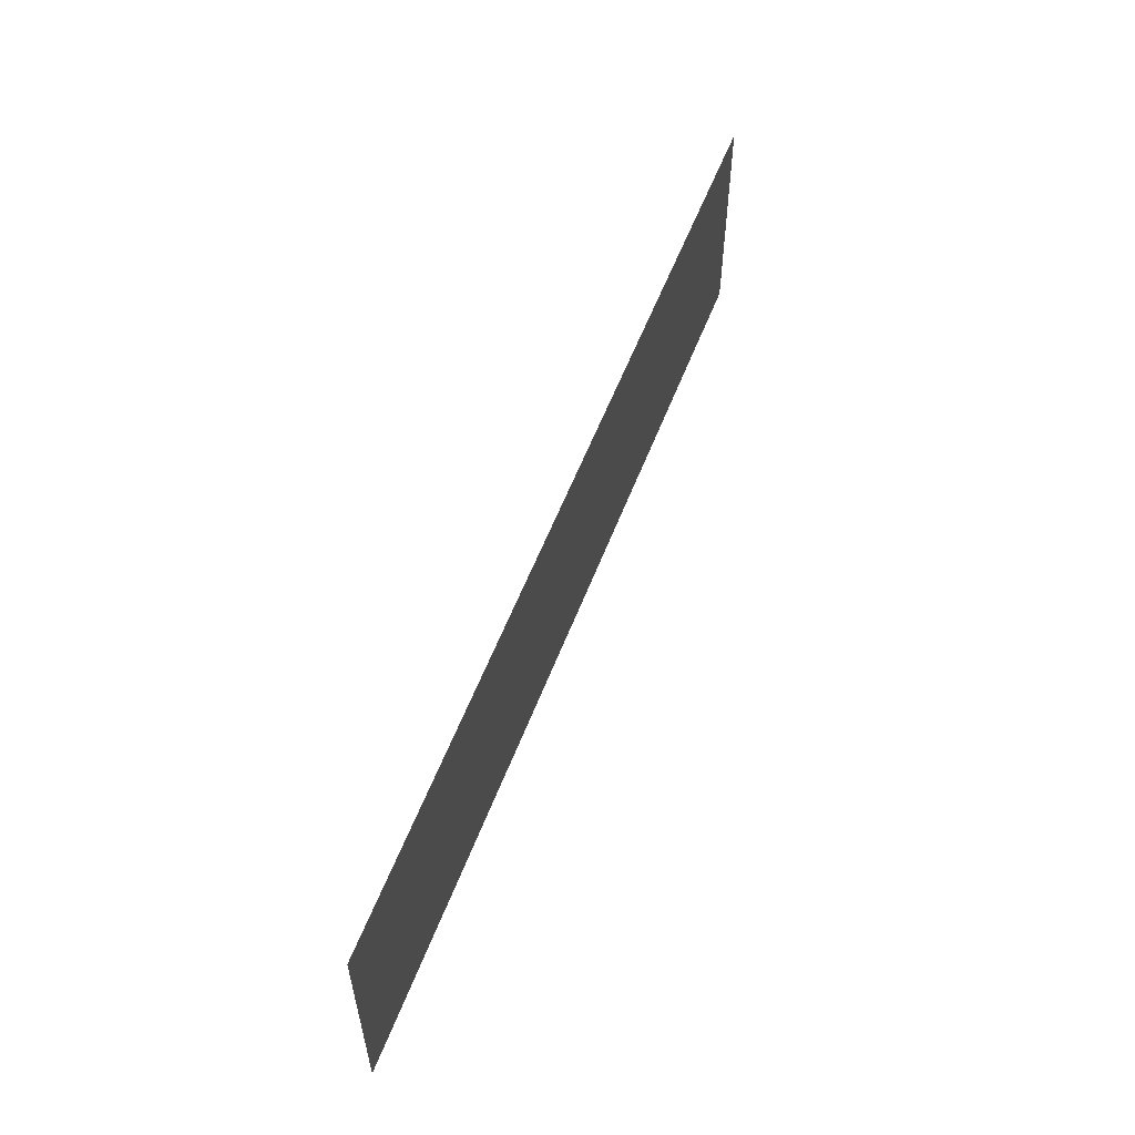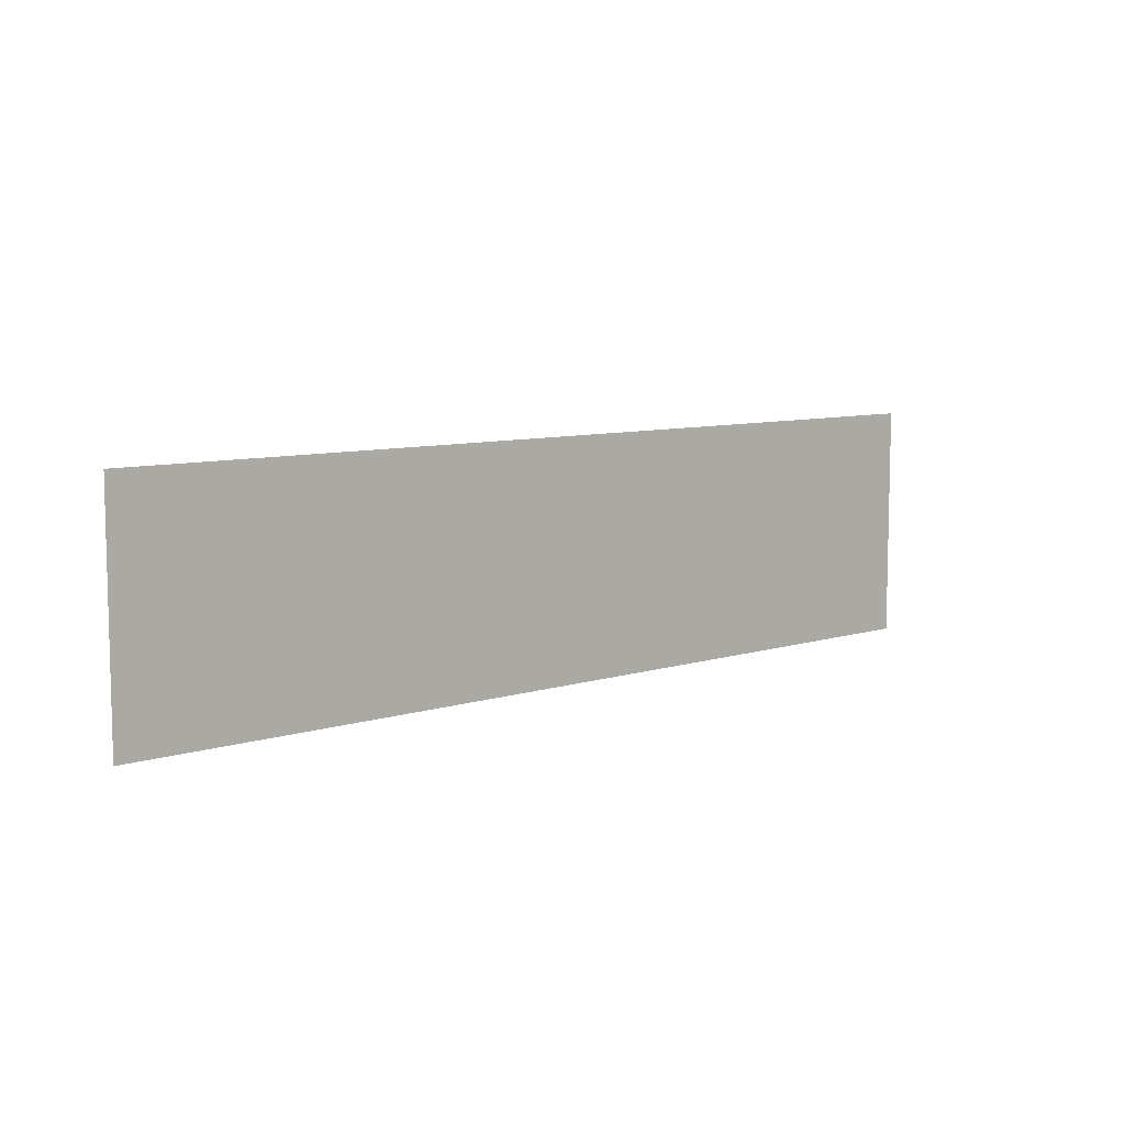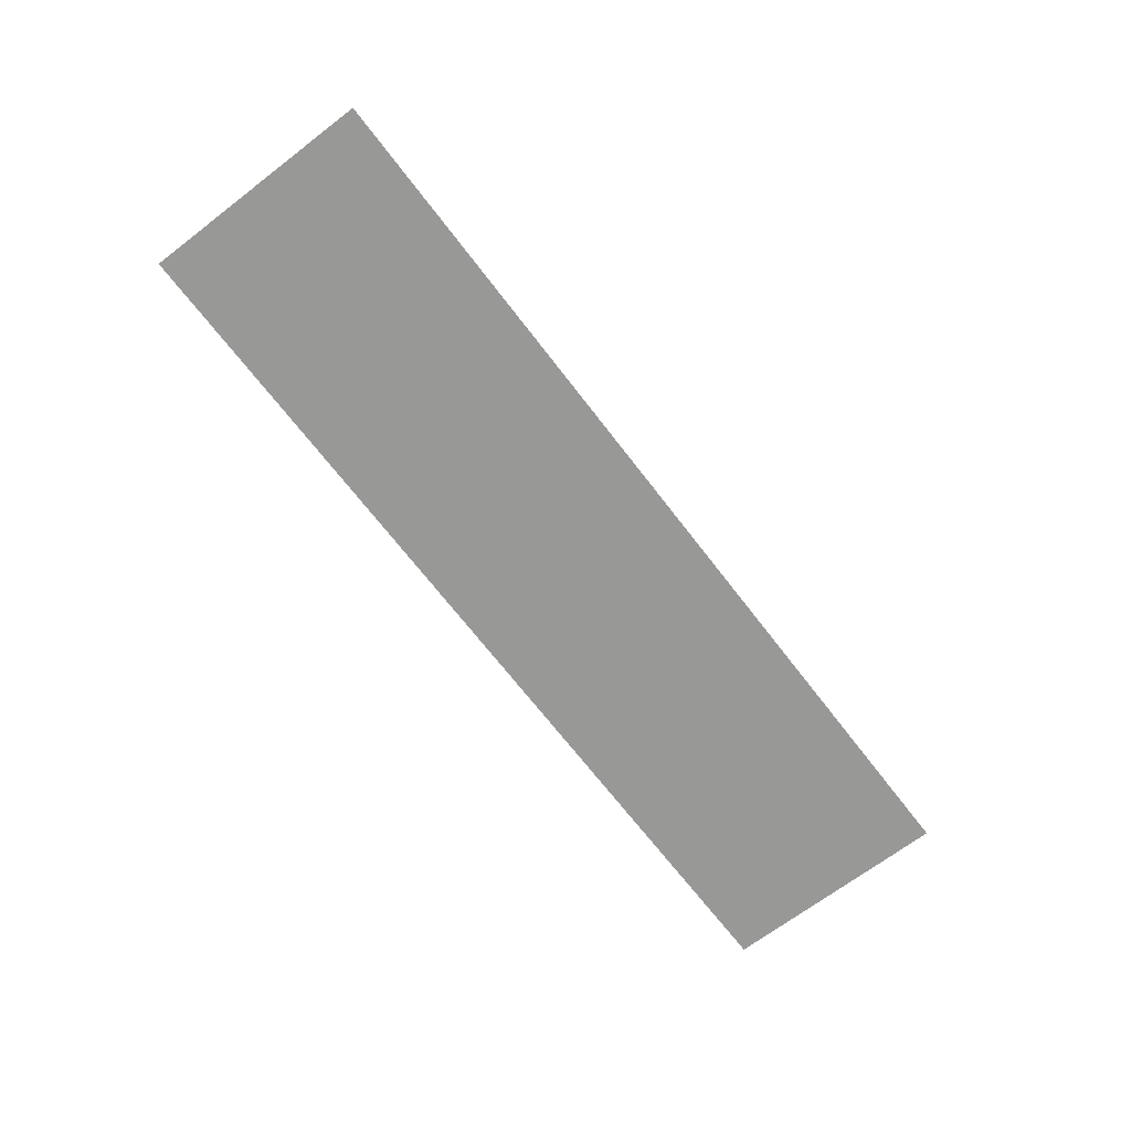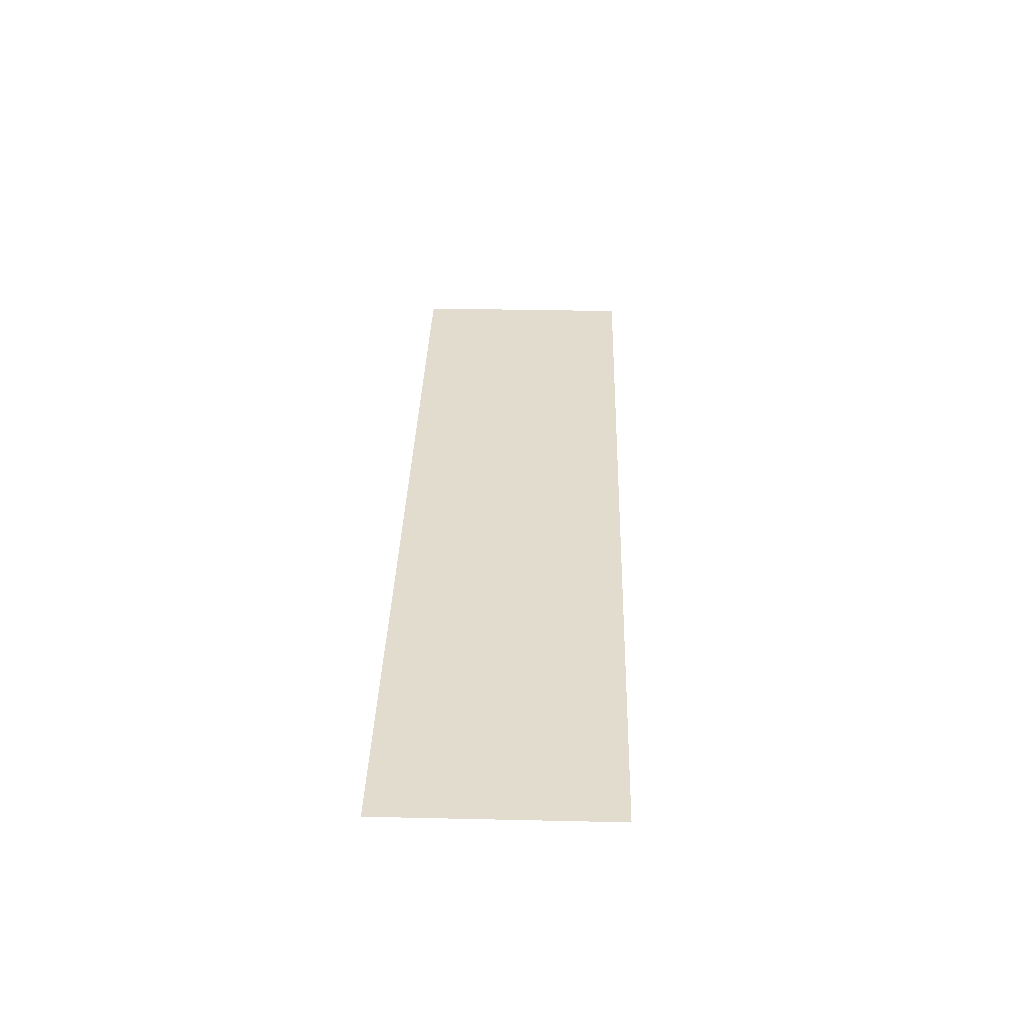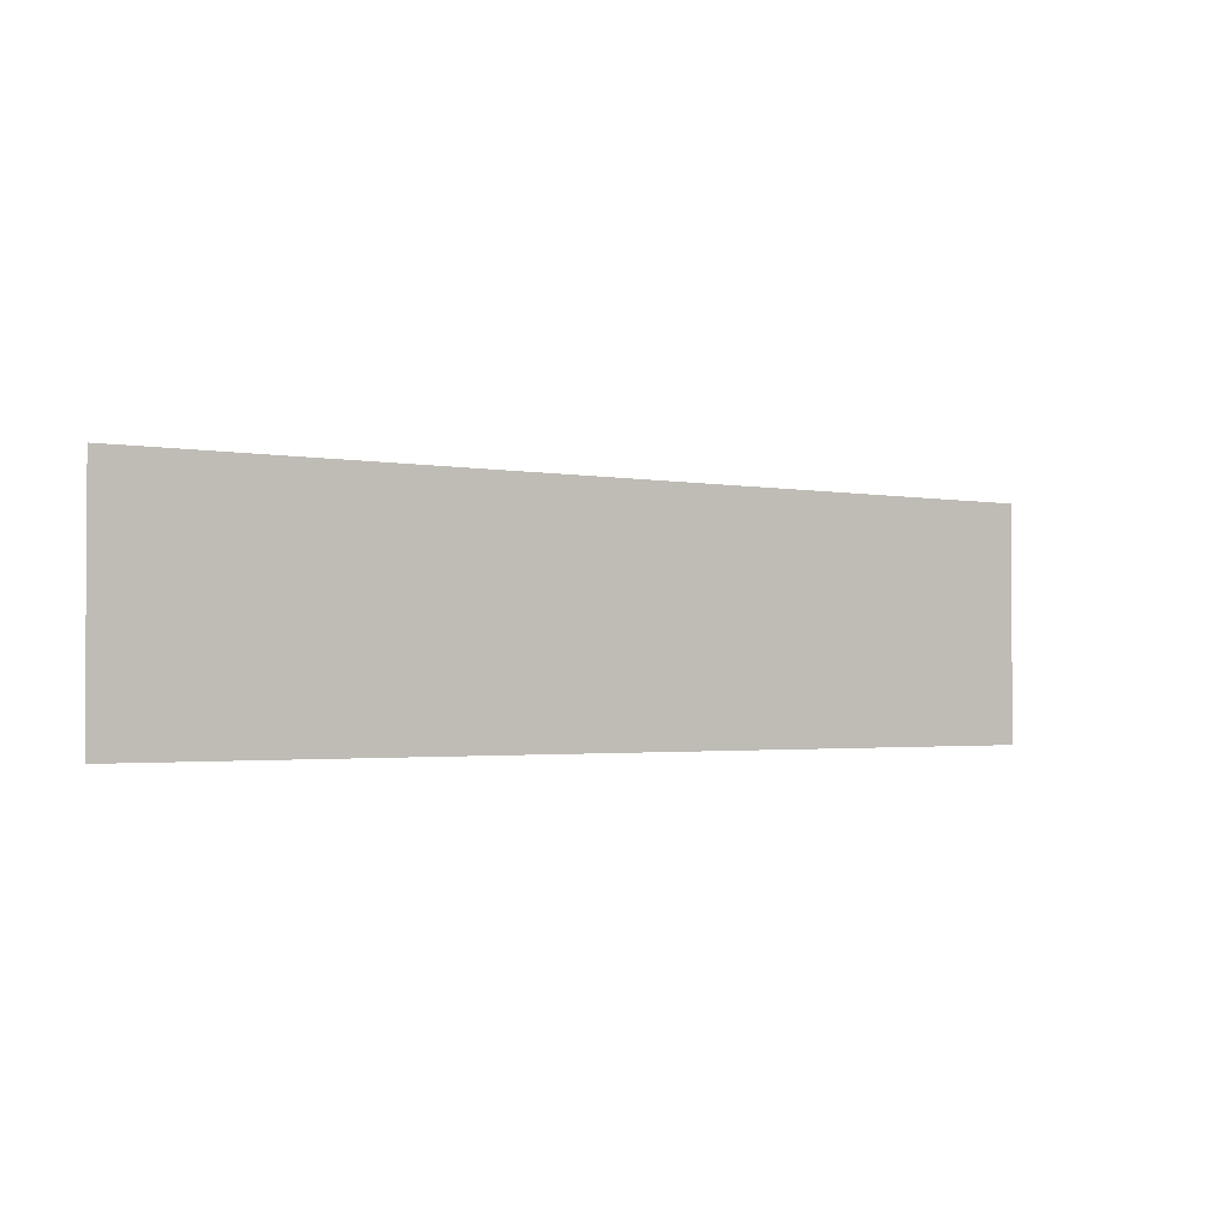
<metadata>
{"format":"obj","ext":"obj","renderer":"f3d","projection":"perspective","resolution":1024,"background":"white","views":[{"elev":56.1,"azim":110.7,"up":"+Z"},{"elev":8.2,"azim":-41.2,"up":"+Z"},{"elev":-68.4,"azim":127.4,"up":"+Y"},{"elev":34.6,"azim":91.7,"up":"+Y"},{"elev":-1.9,"azim":145.3,"up":"+Z"}]}
</metadata>
<code>
g pb_Mesh4045510
v -144 0 64
v -128 0 64
v -128 0 80
v -144 0 80
v -128 0 96
v -144 0 96
v -160 0 80
v -160 0 96
v -160 0 64
v -176 0 64
v -176 0 80
v -176 0 96
v -192 0 80
v -192 0 96
v -192 0 64
v -208 0 64
v -208 0 80
v -208 0 96
v -224 0 80
v -224 0 96
v -224 0 64
v -240 0 64
v -240 0 80
v -240 0 96
v -256 0 80
v -256 0 96
v -256 0 64
g pb_Mesh4045510_0
f 3 2 1
f 3 1 4
f 5 3 4
f 5 4 6
f 6 4 7
f 6 7 8
f 4 1 9
f 4 9 7
f 7 9 10
f 7 10 11
f 8 7 11
f 8 11 12
f 12 11 13
f 12 13 14
f 11 10 15
f 11 15 13
f 13 15 16
f 13 16 17
f 14 13 17
f 14 17 18
f 18 17 19
f 18 19 20
f 17 16 21
f 17 21 19
f 19 21 22
f 19 22 23
f 20 19 23
f 20 23 24
f 24 23 25
f 24 25 26
f 23 22 27
f 23 27 25

</code>
